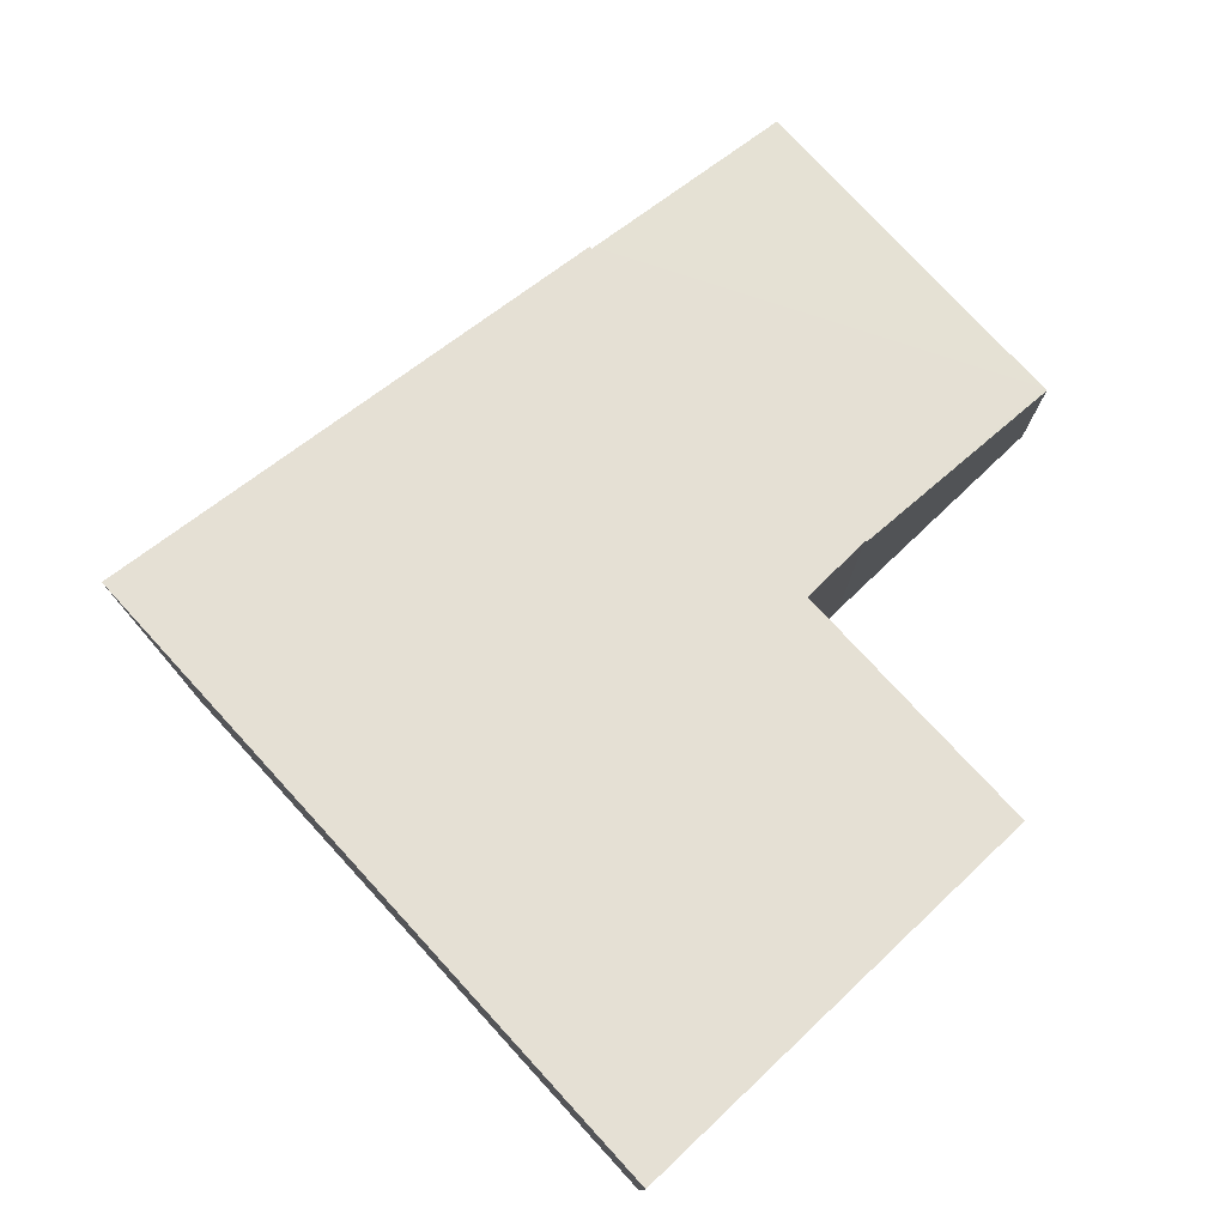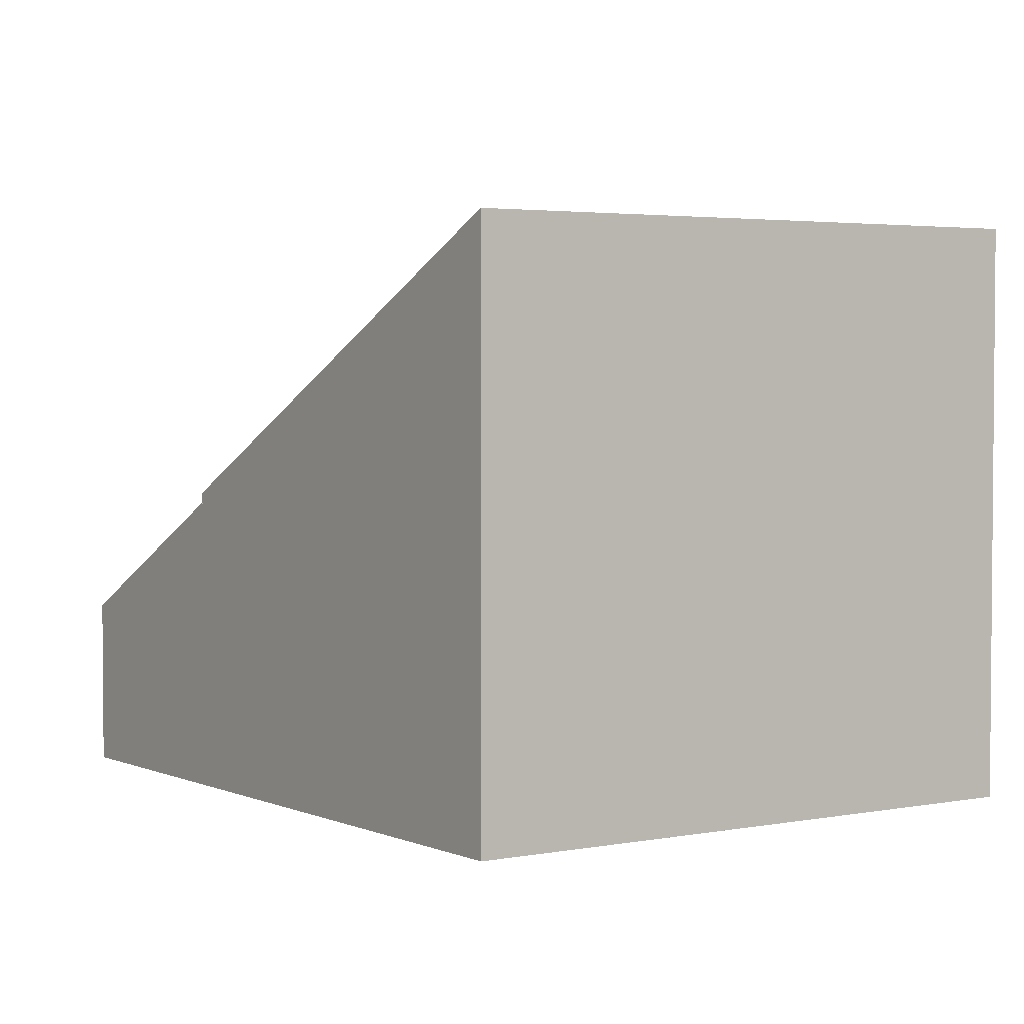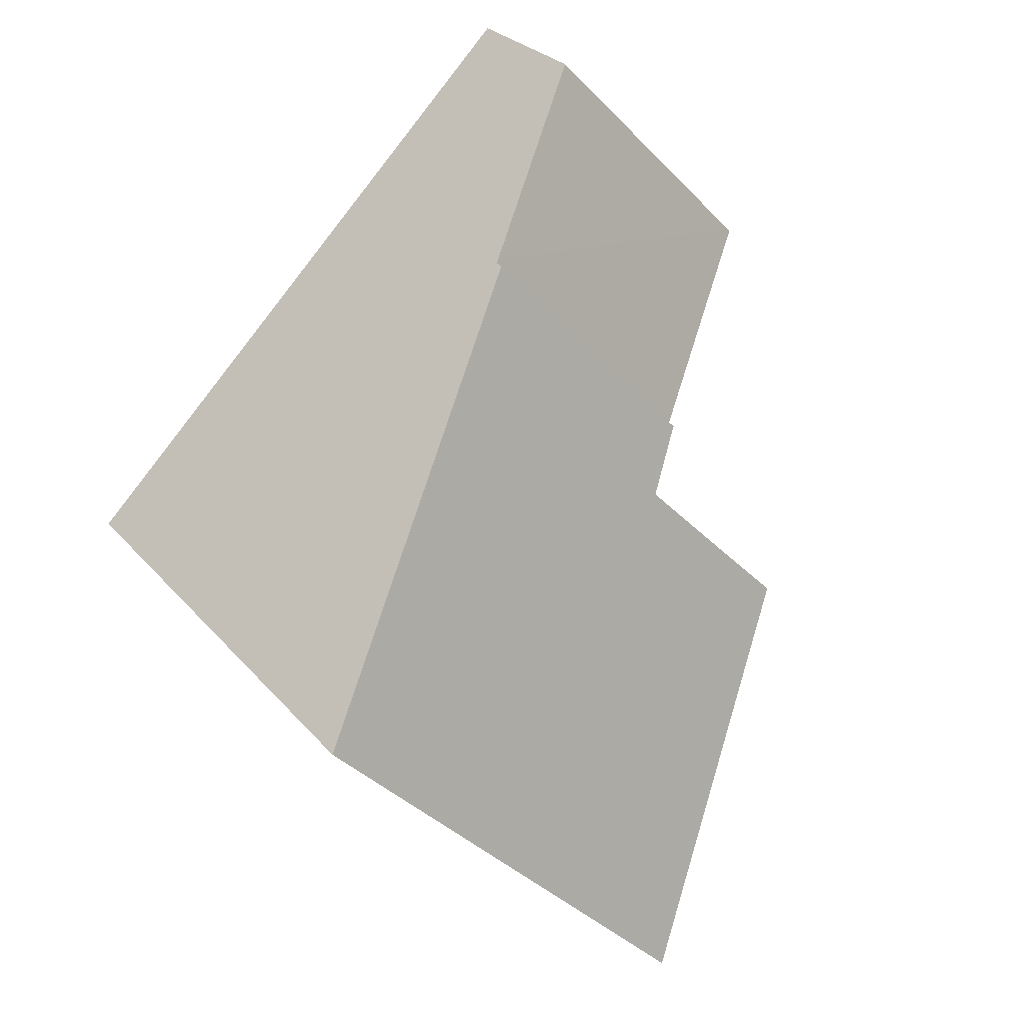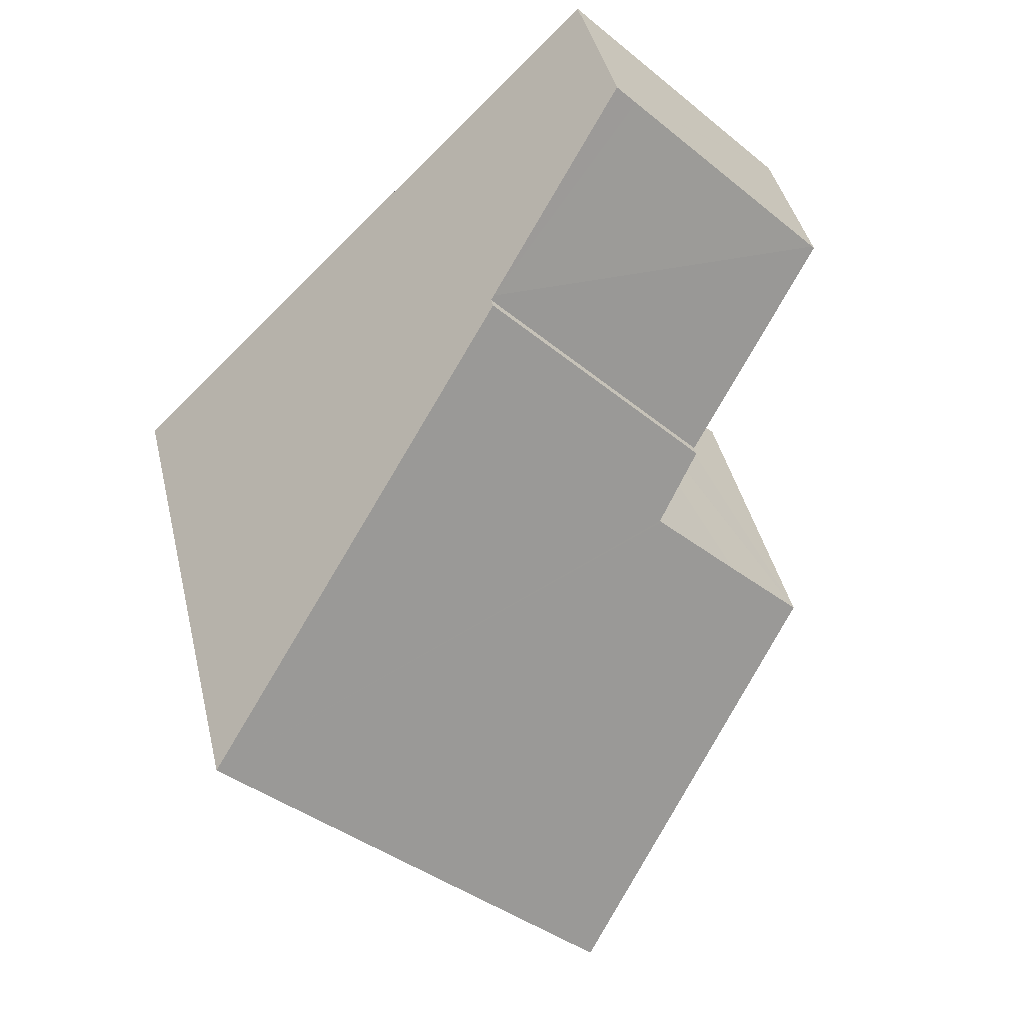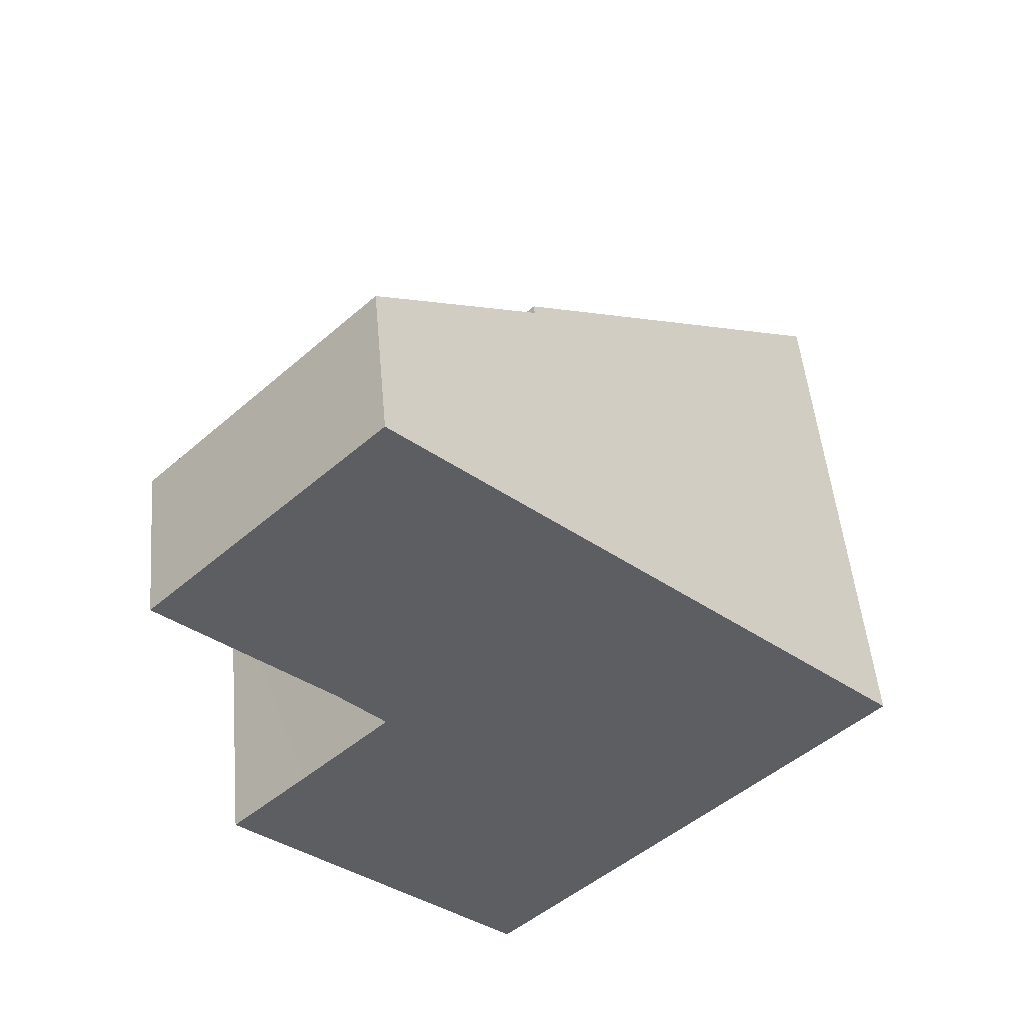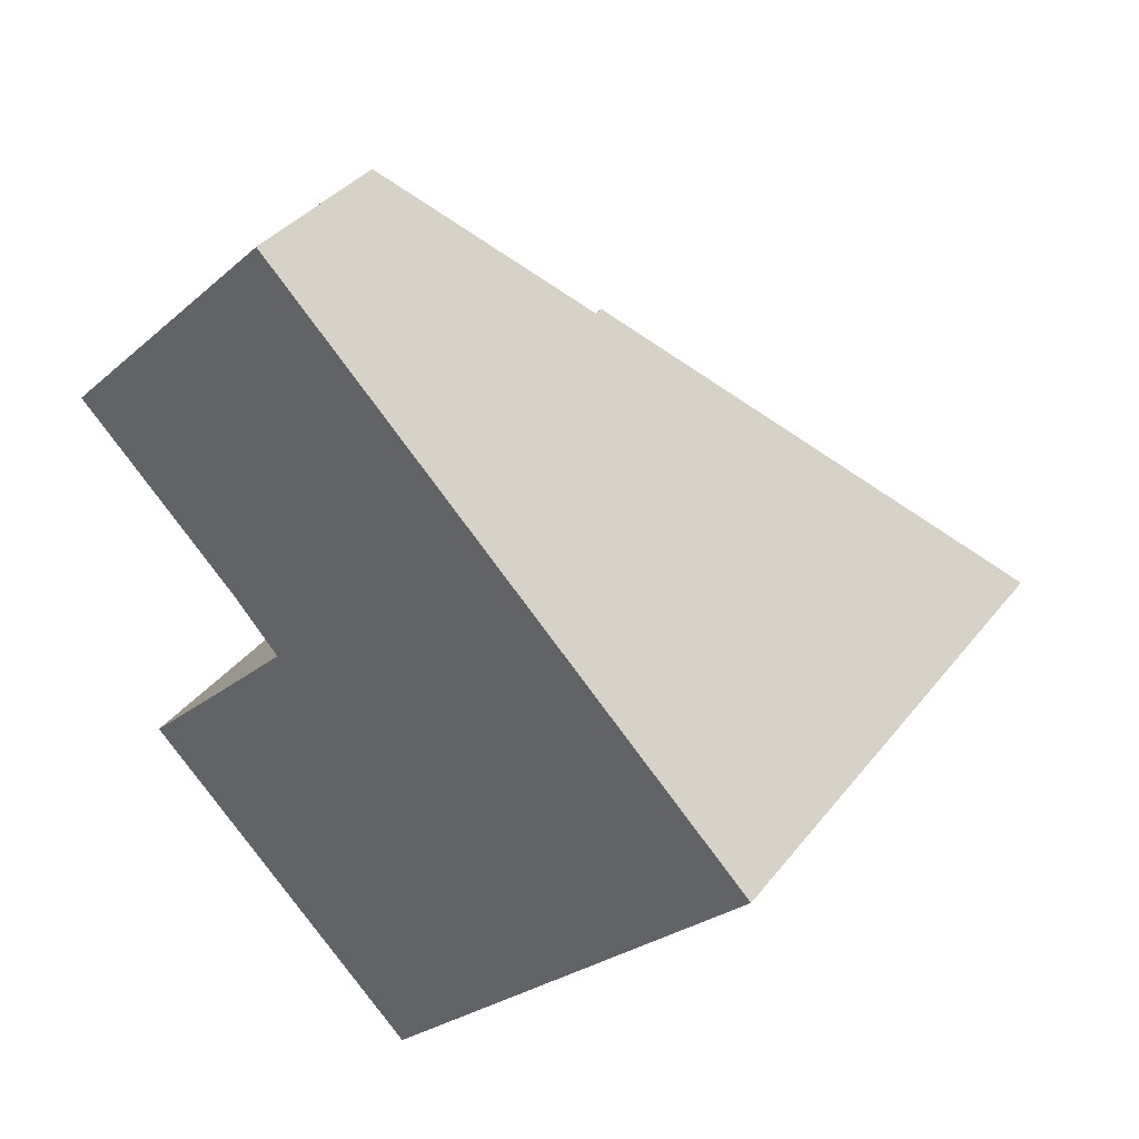
<metadata>
{"format":"obj","ext":"obj","renderer":"f3d","projection":"perspective","resolution":1024,"background":"white","views":[{"elev":79.3,"azim":-179.1,"up":"+Y"},{"elev":3.2,"azim":99.3,"up":"+Y"},{"elev":28.2,"azim":148.2,"up":"+Z"},{"elev":42.4,"azim":166.8,"up":"+Z"},{"elev":50.5,"azim":-5.1,"up":"+Z"},{"elev":37.8,"azim":33.5,"up":"+Z"}]}
</metadata>
<code>
v  5.057 8.086 -10.15
v  0.655 4.853 -5.842
v  7.535 8.086 -7.51
v  11.01 8.086 -3.807
v  1.846 4.872 -4.625
v  3.181 4.889 -3.249
v  3.205 4.889 -3.224
v  5.859 4.303 1.233
v  2.492 4.333 -2.437
v  2.451 4.303 -2.397
v  3.205 1.974e-16 -3.224
v  3.181 1.989e-16 -3.249
v  1.846 2.832e-16 -4.625
v  0.655 3.577e-16 -5.842
v  2.451 1.468e-16 -2.397
v  5.859 -7.55e-17 1.233
v  2.492 1.492e-16 -2.437
v  5.057 6.214e-16 -10.15
v  11.01 2.331e-16 -3.807
v  7.535 4.599e-16 -7.51
v  0.037 2.403 0.038
v  2.451 4.163 -2.397
v  0 2.402 1.471e-16
v  5.81 4.128 1.281
v  5.859 4.163 1.233
v  3.172 2.403 3.242
v  3.482 2.403 3.559
v  5.81 -7.844e-17 1.281
v  3.482 -2.179e-16 3.559
v  0 0 0
v  0.037 -2.327e-18 0.038
v  3.172 -1.985e-16 3.242
g defaultobject
f 1 2 3
f 4 3 2
f 5 4 2
f 6 4 5
f 7 4 6
f 8 4 7
f 9 8 7
f 10 8 9
f 6 11 7
f 11 6 5
f 11 5 2
f 11 2 12
f 12 2 13
f 13 2 14
f 15 8 10
f 8 15 16
f 11 9 7
f 9 11 17
f 17 10 9
f 10 17 15
f 18 2 1
f 2 18 14
f 8 19 4
f 19 8 16
f 19 3 4
f 3 19 1
f 1 19 18
f 18 19 20
f 15 19 16
f 19 15 17
f 19 17 20
f 20 17 11
f 20 11 12
f 20 12 13
f 20 13 18
f 18 13 14
f 21 22 23
f 22 21 24
f 22 24 25
f 26 24 21
f 24 26 27
f 24 16 25
f 16 24 27
f 16 27 28
f 28 27 29
f 16 22 25
f 22 16 15
f 15 23 22
f 23 15 30
f 30 21 23
f 21 30 26
f 26 30 31
f 26 31 32
f 26 32 27
f 27 32 29
f 16 30 15
f 30 16 31
f 31 16 32
f 32 16 29
f 29 16 28

</code>
